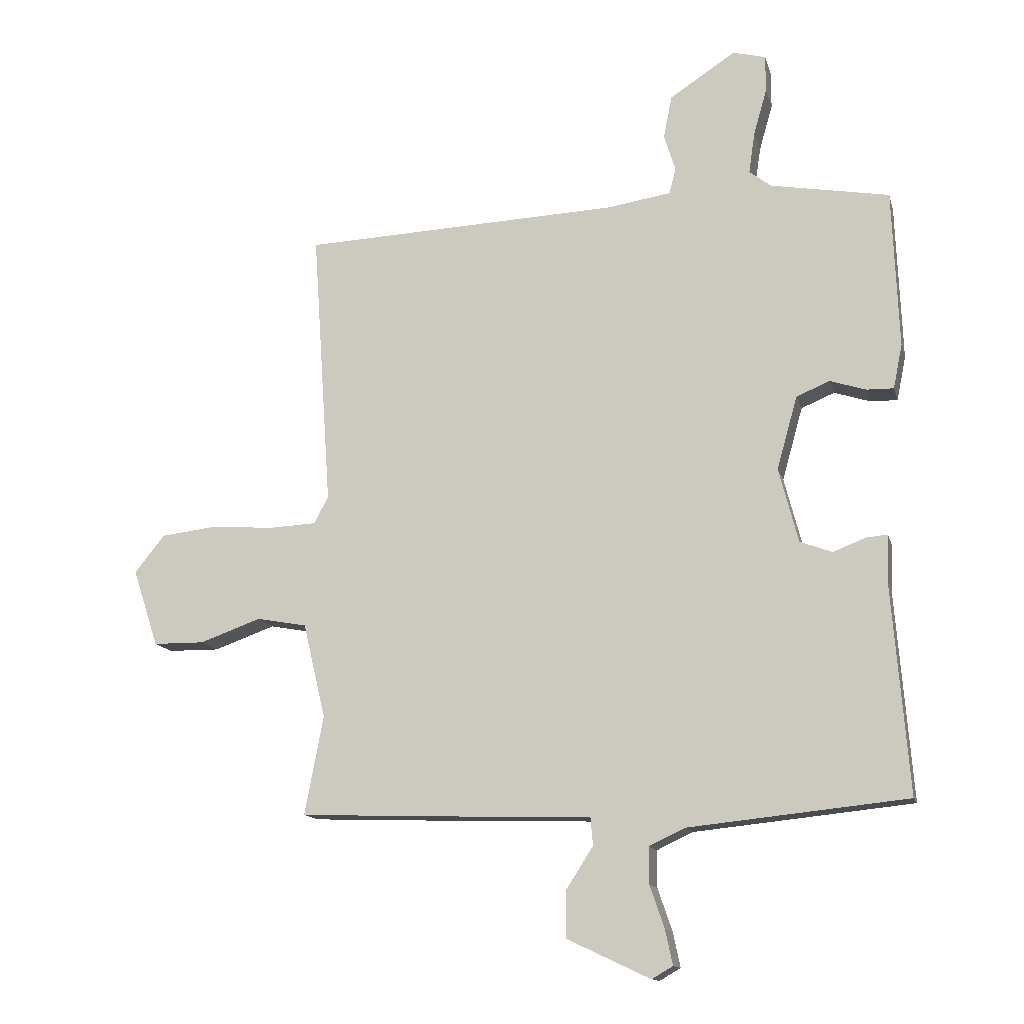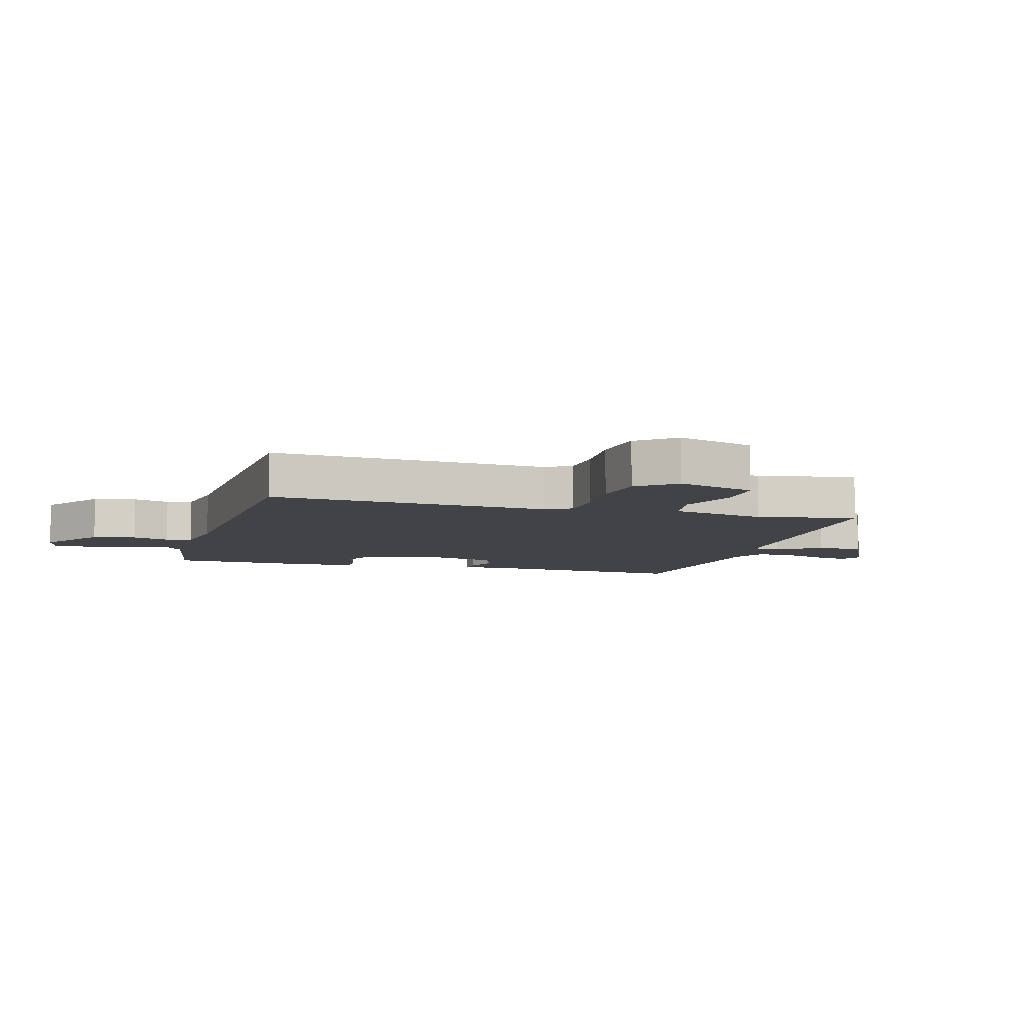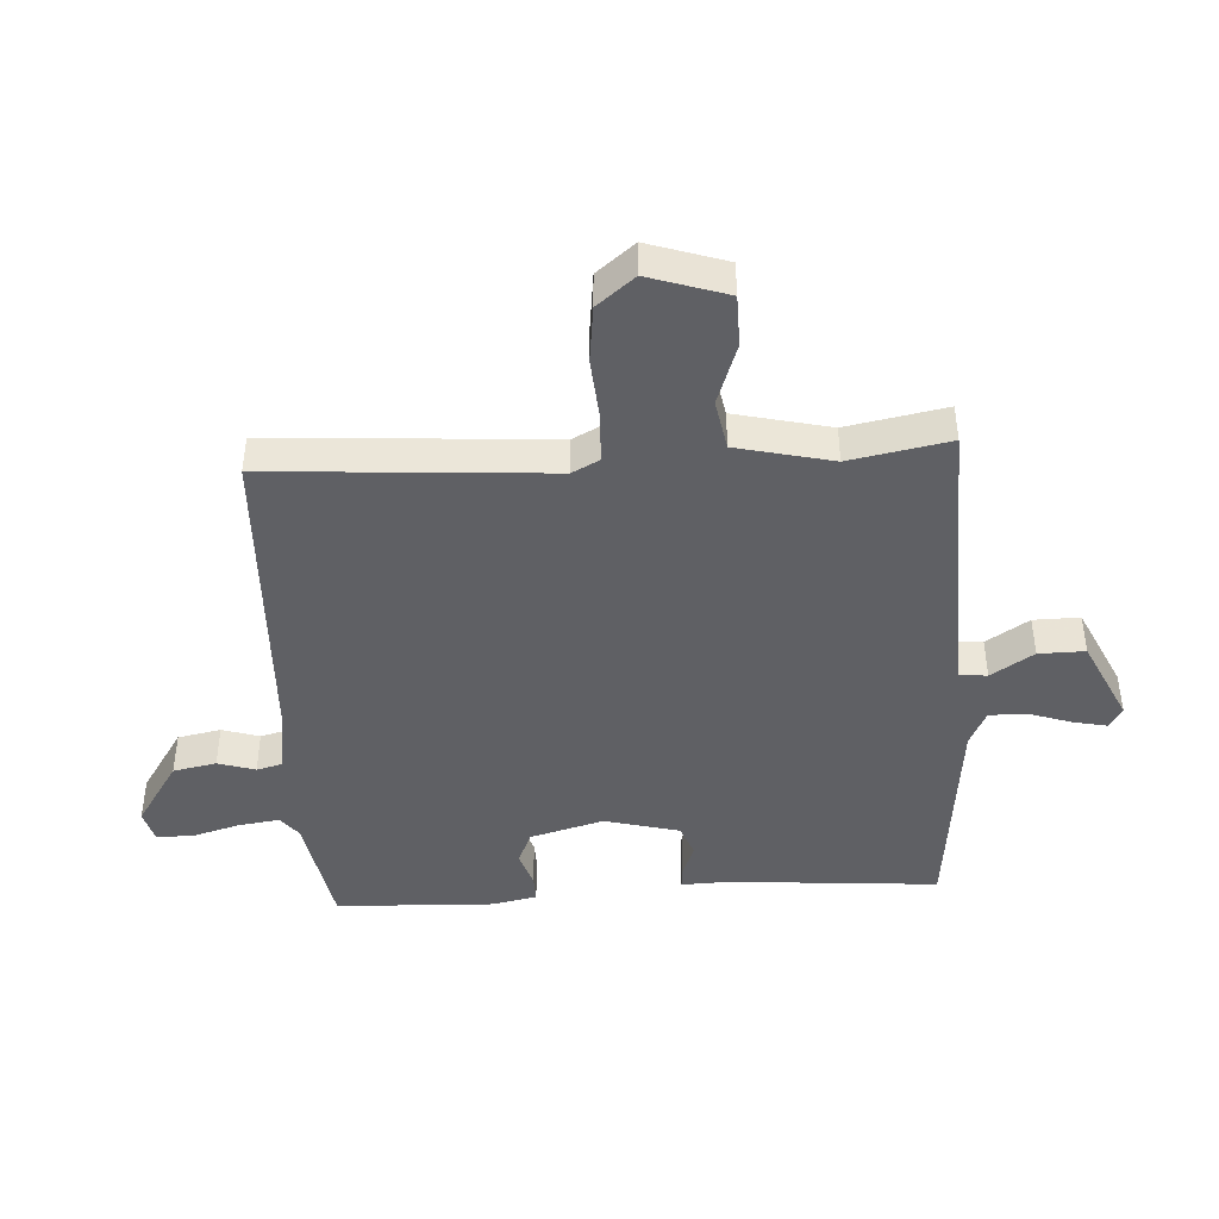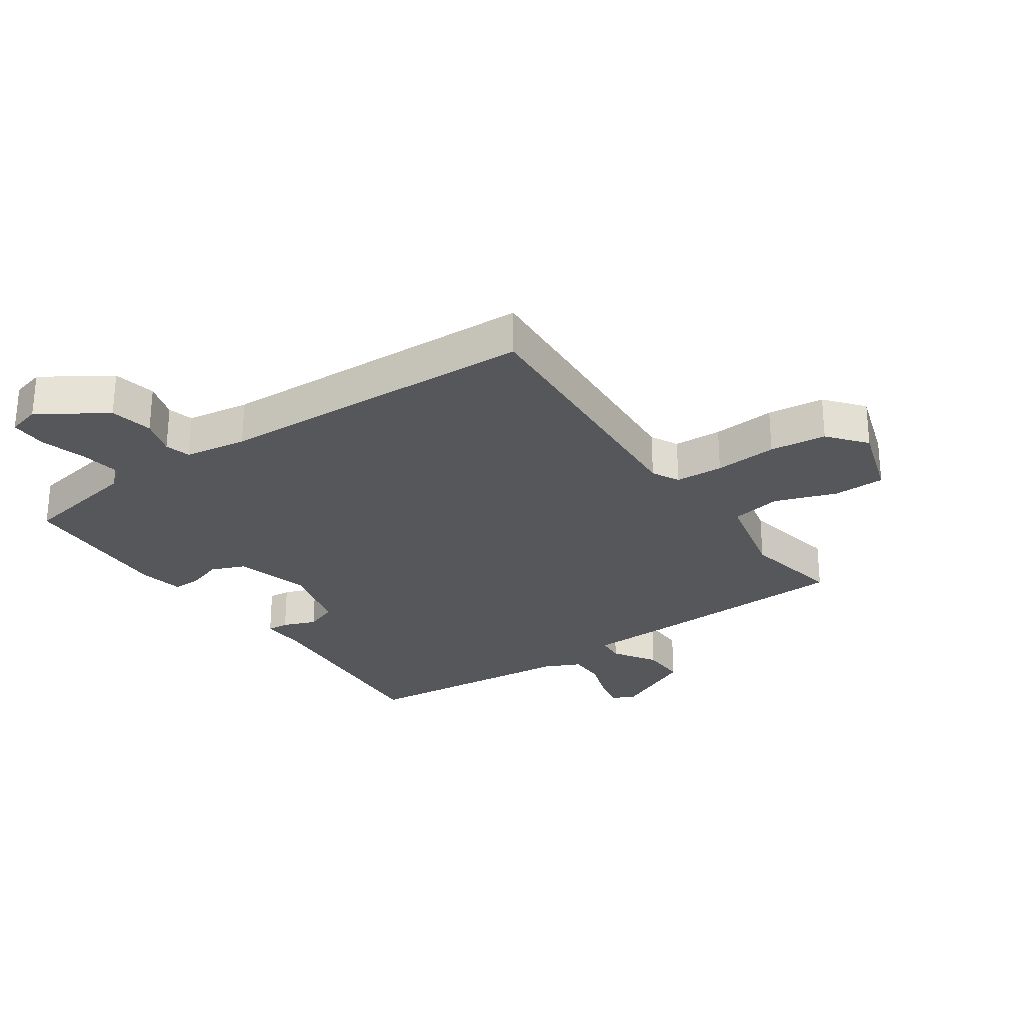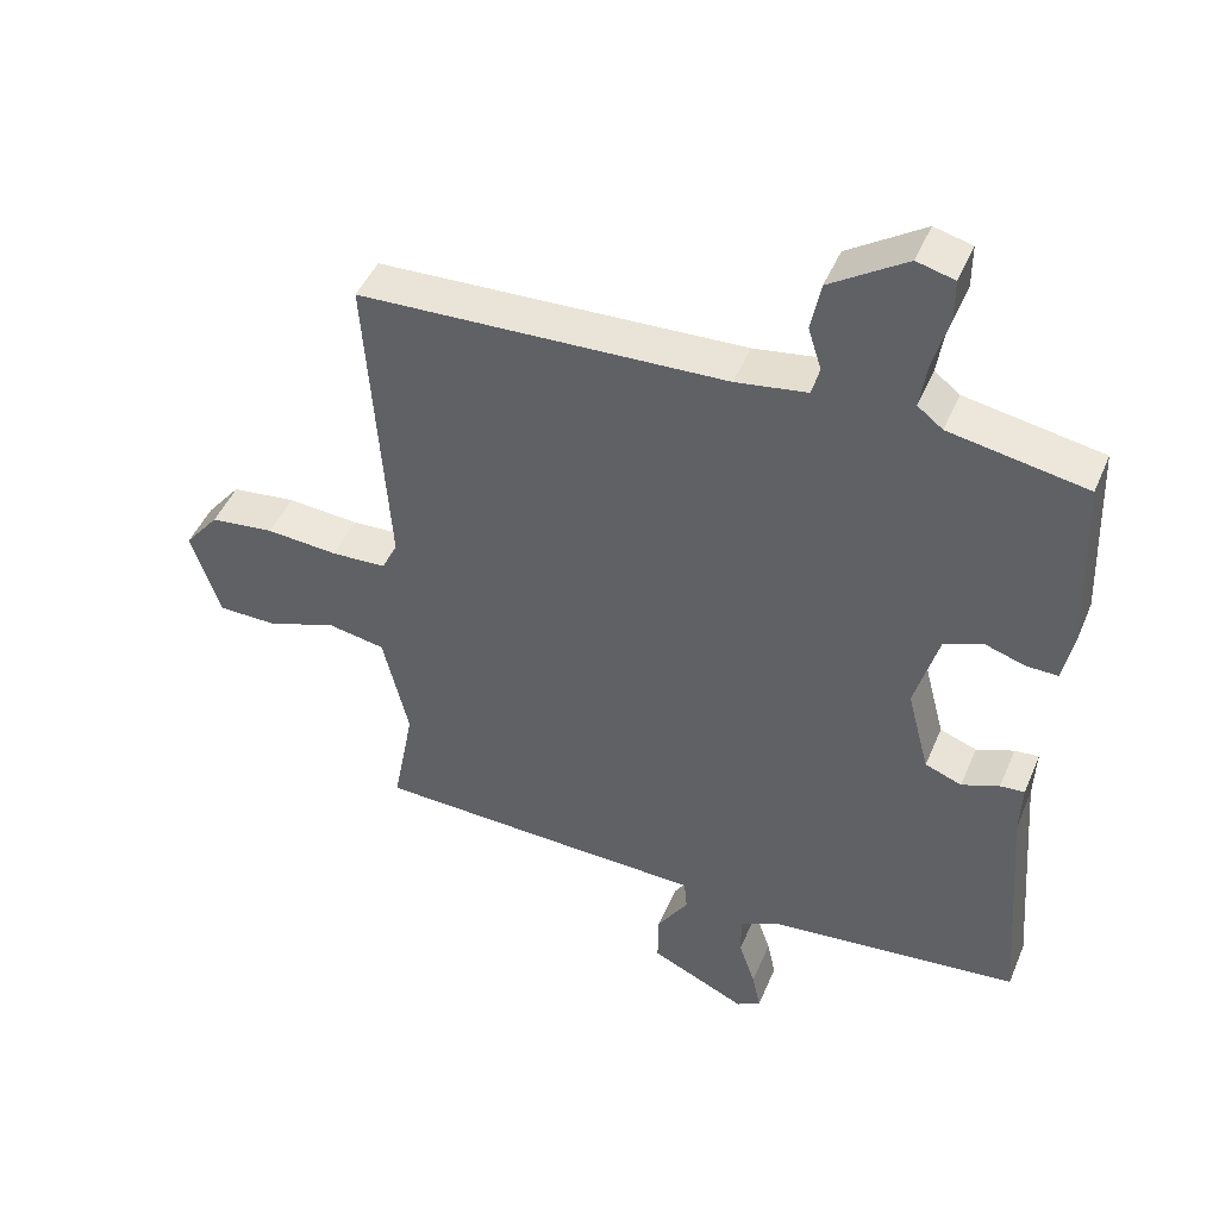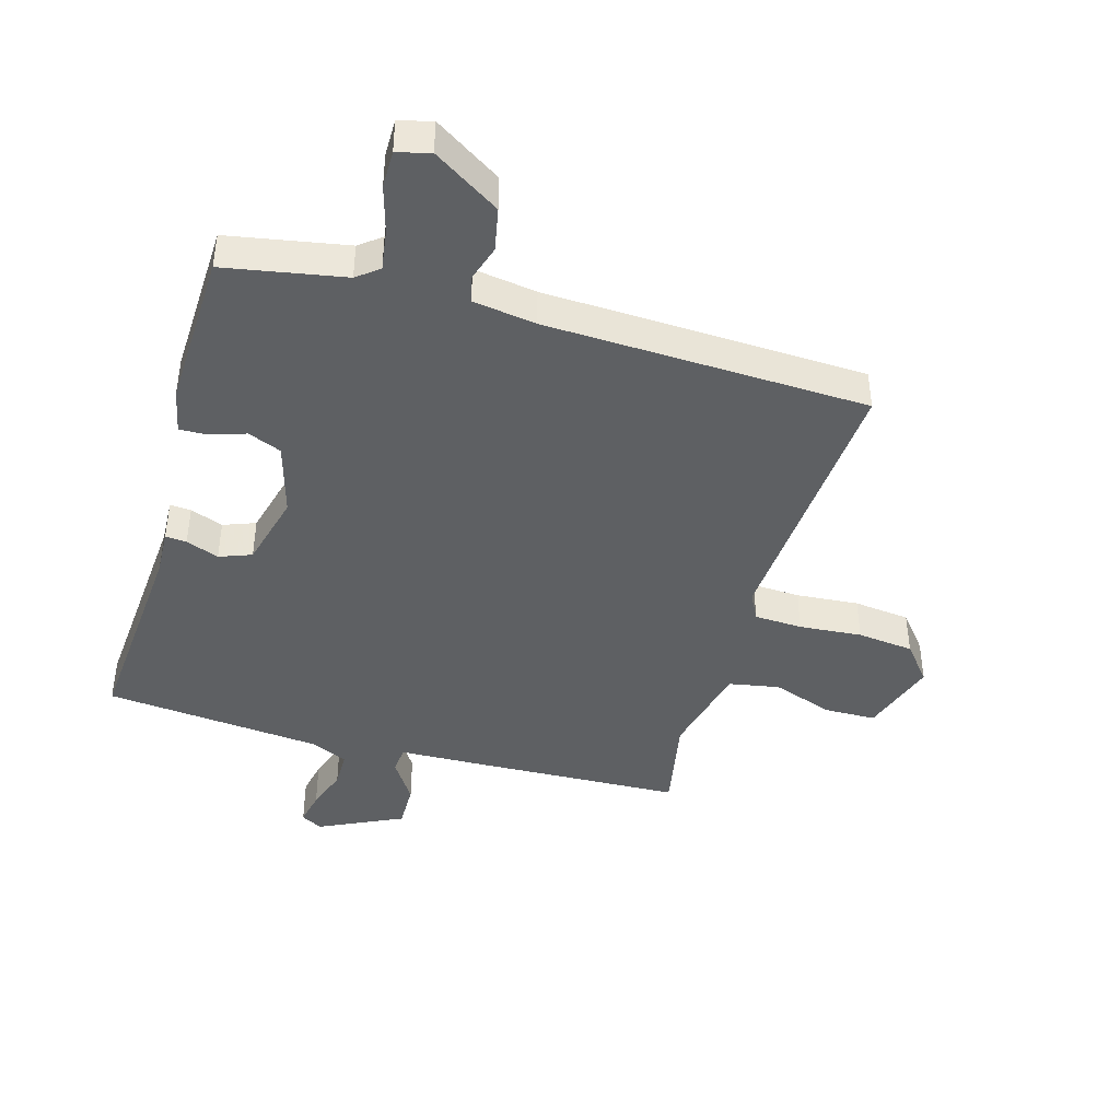
<metadata>
{"format":"obj","ext":"obj","renderer":"f3d","projection":"perspective","resolution":1024,"background":"white","views":[{"elev":-13.6,"azim":-166.1,"up":"+Z"},{"elev":-7.2,"azim":74.2,"up":"+Y"},{"elev":-43.7,"azim":93.4,"up":"+Y"},{"elev":-27.3,"azim":34.8,"up":"+Y"},{"elev":46.0,"azim":-157.9,"up":"+Z"},{"elev":-42.4,"azim":-15.9,"up":"+Y"}]}
</metadata>
<code>
v 0.5 0.07 -0.5
v 0.163 0.07 -0.512
v 0.015 0.07 -0.516
v 0.011 0.07 -0.562
v 0.056 0.07 -0.632
v 0.057 0.07 -0.708
v -0.081 0.07 -0.773
v -0.116 0.07 -0.753
v -0.104 0.07 -0.696
v -0.08 0.07 -0.626
v -0.08 0.07 -0.565
v -0.139 0.07 -0.537
v -0.5 0.07 -0.5
v -0.473 0.07 -0.154
v -0.476 0.07 -0.077
v -0.441 0.07 -0.08
v -0.387 0.07 -0.101
v -0.334 0.07 -0.081
v -0.302 0.07 0.042
v -0.336 0.07 0.163
v -0.391 0.07 0.186
v -0.45 0.07 0.167
v -0.495 0.07 0.166
v -0.51 0.07 0.239
v -0.5 0.07 0.5
v -0.304 0.07 0.535
v -0.268 0.07 0.563
v -0.278 0.07 0.631
v -0.3 0.07 0.708
v -0.3 0.07 0.769
v -0.246 0.07 0.783
v -0.137 0.07 0.712
v -0.123 0.07 0.641
v -0.142 0.07 0.58
v -0.131 0.07 0.538
v -0.028 0.07 0.522
v 0.5 0.07 0.5
v 0.469 0.07 0.042
v 0.492 0.07 -0.003
v 0.571 0.07 -0.007
v 0.674 0.07 0.001
v 0.767 0.07 -0.01
v 0.817 0.07 -0.072
v 0.775 0.07 -0.2
v 0.69 0.07 -0.201
v 0.589 0.07 -0.165
v 0.506 0.07 -0.18
v 0.469 0.07 -0.337
v 0.5 0 -0.5
v 0.163 0 -0.512
v 0.015 0 -0.516
v 0.011 0 -0.562
v 0.056 0 -0.632
v 0.057 0 -0.708
v -0.081 0 -0.773
v -0.116 0 -0.753
v -0.104 0 -0.696
v -0.08 0 -0.626
v -0.08 0 -0.565
v -0.139 0 -0.537
v -0.5 0 -0.5
v -0.473 0 -0.154
v -0.476 0 -0.077
v -0.441 0 -0.08
v -0.387 0 -0.101
v -0.334 0 -0.081
v -0.302 0 0.042
v -0.336 0 0.163
v -0.391 0 0.186
v -0.45 0 0.167
v -0.495 0 0.166
v -0.51 0 0.239
v -0.5 0 0.5
v -0.304 0 0.535
v -0.268 0 0.563
v -0.278 0 0.631
v -0.3 0 0.708
v -0.3 0 0.769
v -0.246 0 0.783
v -0.137 0 0.712
v -0.123 0 0.641
v -0.142 0 0.58
v -0.131 0 0.538
v -0.028 0 0.522
v 0.5 0 0.5
v 0.469 0 0.042
v 0.492 0 -0.003
v 0.571 0 -0.007
v 0.674 0 0.001
v 0.767 0 -0.01
v 0.817 0 -0.072
v 0.775 0 -0.2
v 0.69 0 -0.201
v 0.589 0 -0.165
v 0.506 0 -0.18
v 0.469 0 -0.337
f 44 45 46
f 43 44 46
f 42 43 46
f 41 42 46
f 40 41 46
f 39 40 46 47
f 38 39 47 48
f 36 37 38
f 35 36 38 48
f 32 33 34
f 31 32 34
f 30 31 34
f 29 30 34
f 28 29 34
f 27 28 34 35
f 1 2 3
f 48 1 3
f 35 48 3
f 27 35 3
f 26 27 3
f 24 25 26
f 23 24 26
f 22 23 26
f 21 22 26
f 14 15 16 17
f 14 17 18
f 13 14 18
f 12 13 18
f 11 12 18 19
f 8 9 10
f 7 8 10
f 6 7 10
f 5 6 10
f 4 5 10
f 4 10 11
f 11 19 20
f 4 11 20
f 3 4 20
f 20 21 26
f 3 20 26
f 94 93 92
f 94 92 91
f 94 91 90
f 94 90 89
f 94 89 88
f 95 94 88 87
f 96 95 87 86
f 86 85 84
f 96 86 84 83
f 82 81 80
f 82 80 79
f 82 79 78
f 82 78 77
f 82 77 76
f 83 82 76 75
f 51 50 49
f 51 49 96
f 51 96 83
f 51 83 75
f 51 75 74
f 74 73 72
f 74 72 71
f 74 71 70
f 74 70 69
f 65 64 63 62
f 66 65 62
f 66 62 61
f 66 61 60
f 67 66 60 59
f 58 57 56
f 58 56 55
f 58 55 54
f 58 54 53
f 58 53 52
f 59 58 52
f 68 67 59
f 68 59 52
f 68 52 51
f 74 69 68
f 74 68 51
f 1 49 50 2
f 2 50 51 3
f 3 51 52 4
f 4 52 53 5
f 5 53 54 6
f 6 54 55 7
f 7 55 56 8
f 8 56 57 9
f 9 57 58 10
f 10 58 59 11
f 11 59 60 12
f 12 60 61 13
f 13 61 62 14
f 14 62 63 15
f 15 63 64 16
f 16 64 65 17
f 17 65 66 18
f 18 66 67 19
f 19 67 68 20
f 20 68 69 21
f 21 69 70 22
f 22 70 71 23
f 23 71 72 24
f 24 72 73 25
f 25 73 74 26
f 26 74 75 27
f 27 75 76 28
f 28 76 77 29
f 29 77 78 30
f 30 78 79 31
f 31 79 80 32
f 32 80 81 33
f 33 81 82 34
f 34 82 83 35
f 35 83 84 36
f 36 84 85 37
f 37 85 86 38
f 38 86 87 39
f 39 87 88 40
f 40 88 89 41
f 41 89 90 42
f 42 90 91 43
f 43 91 92 44
f 44 92 93 45
f 45 93 94 46
f 46 94 95 47
f 47 95 96 48
f 48 96 49 1

</code>
